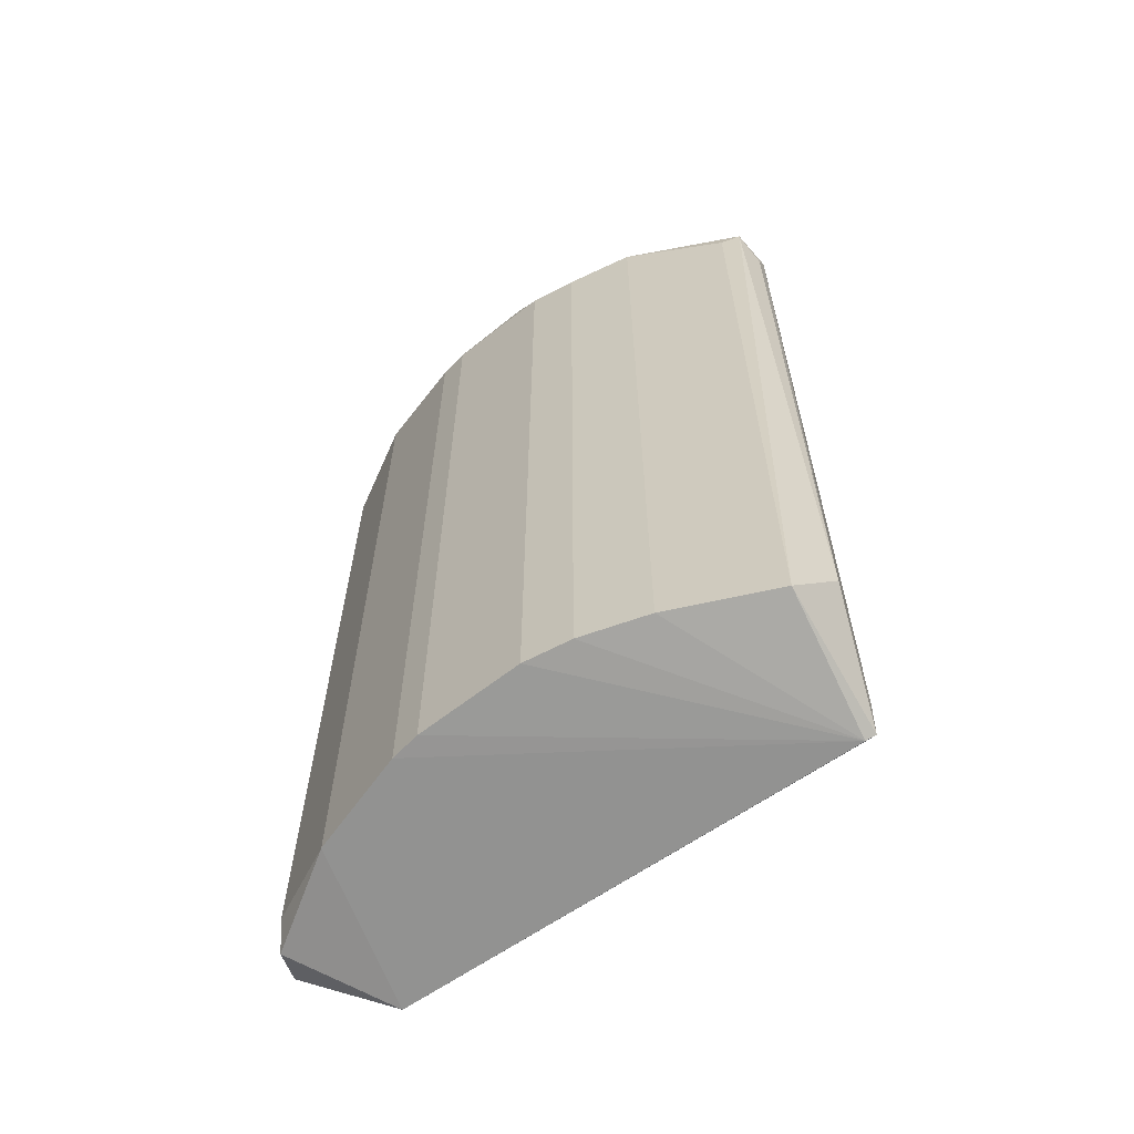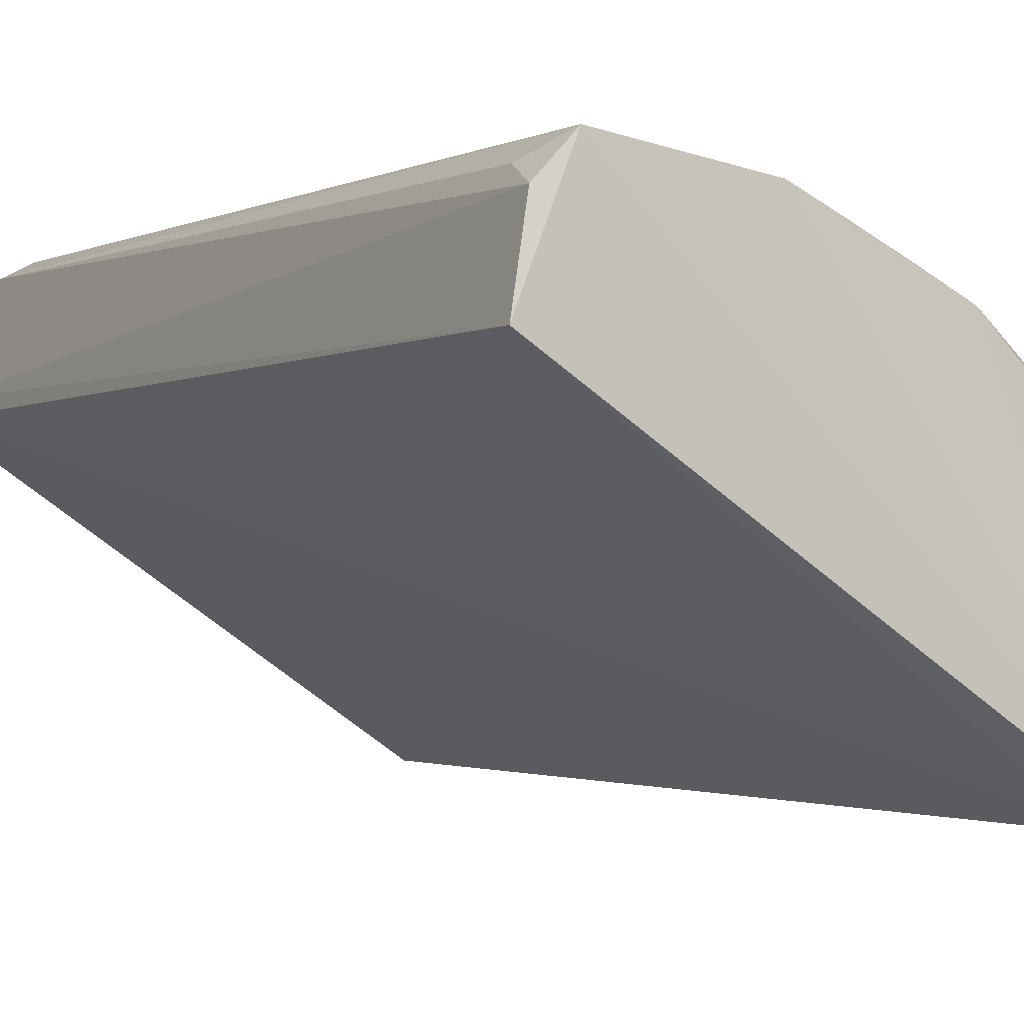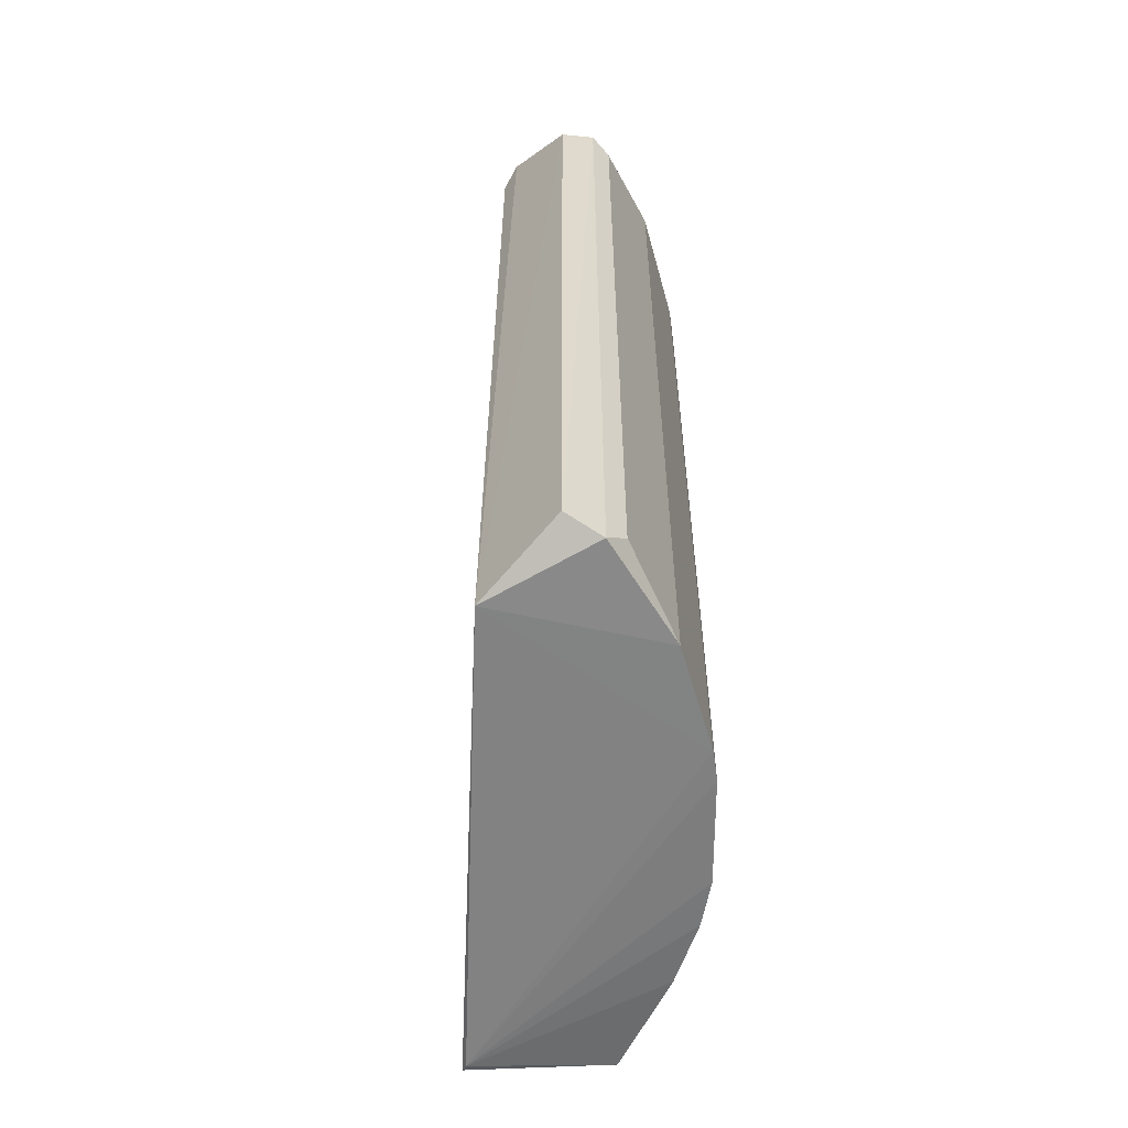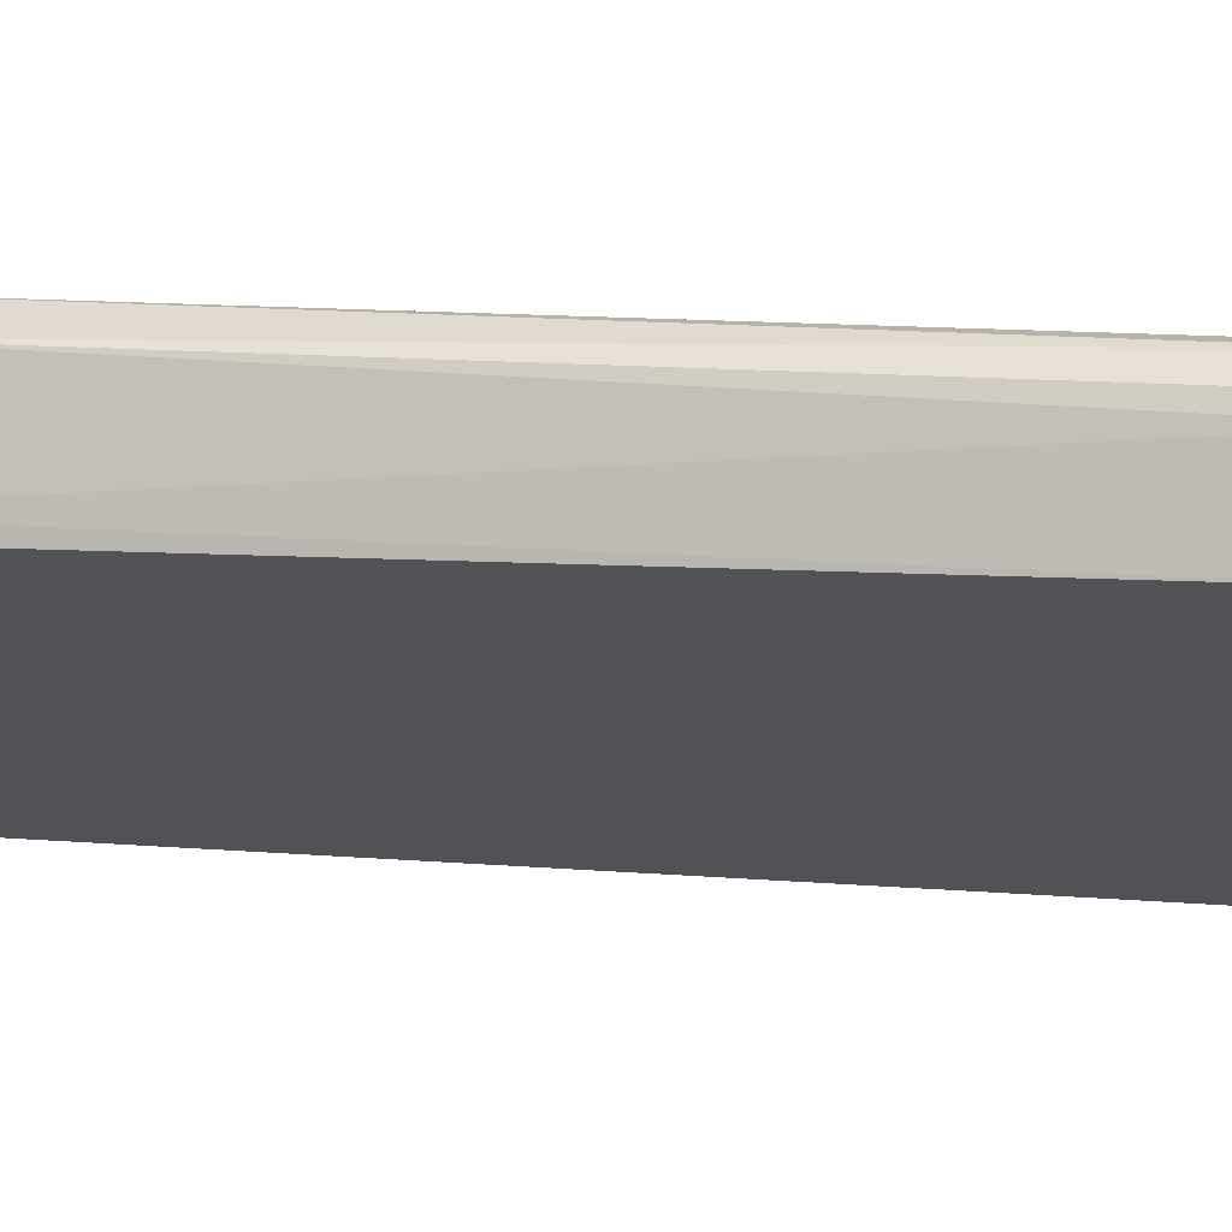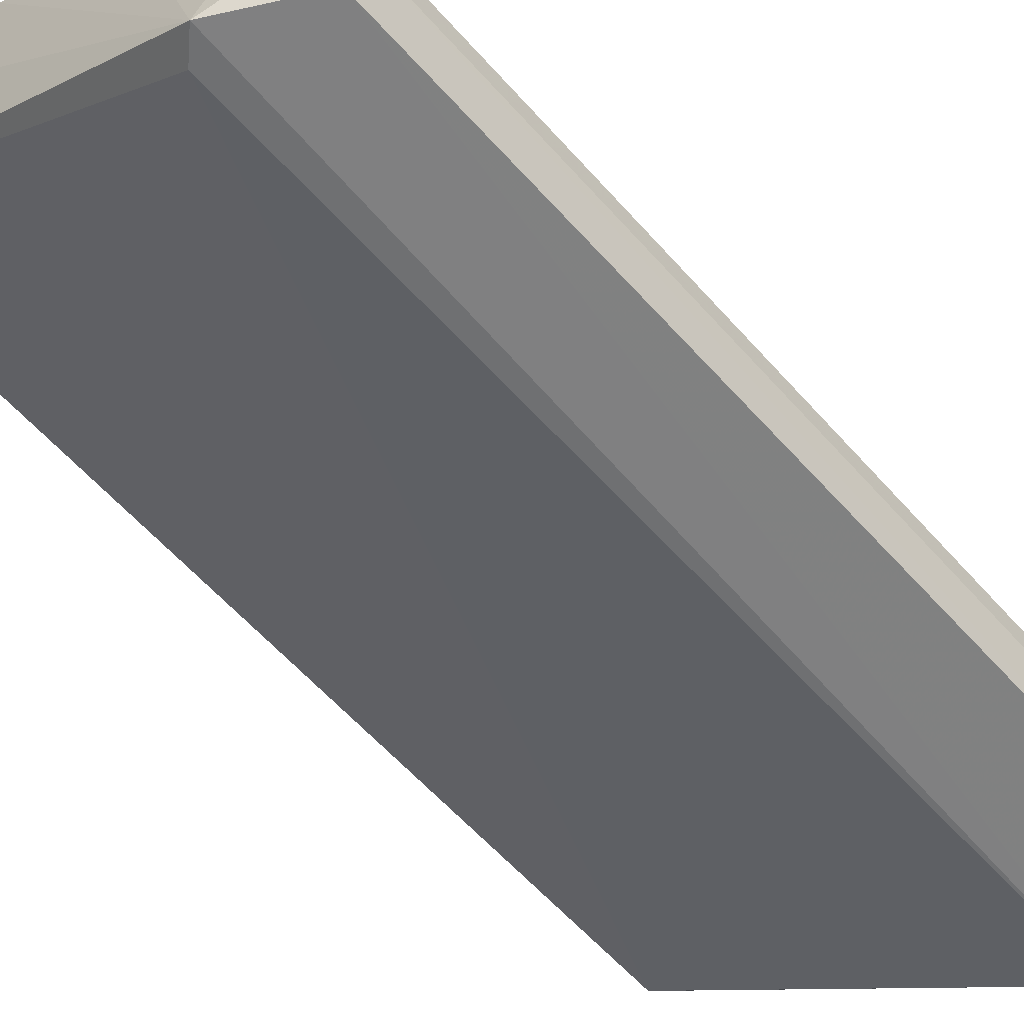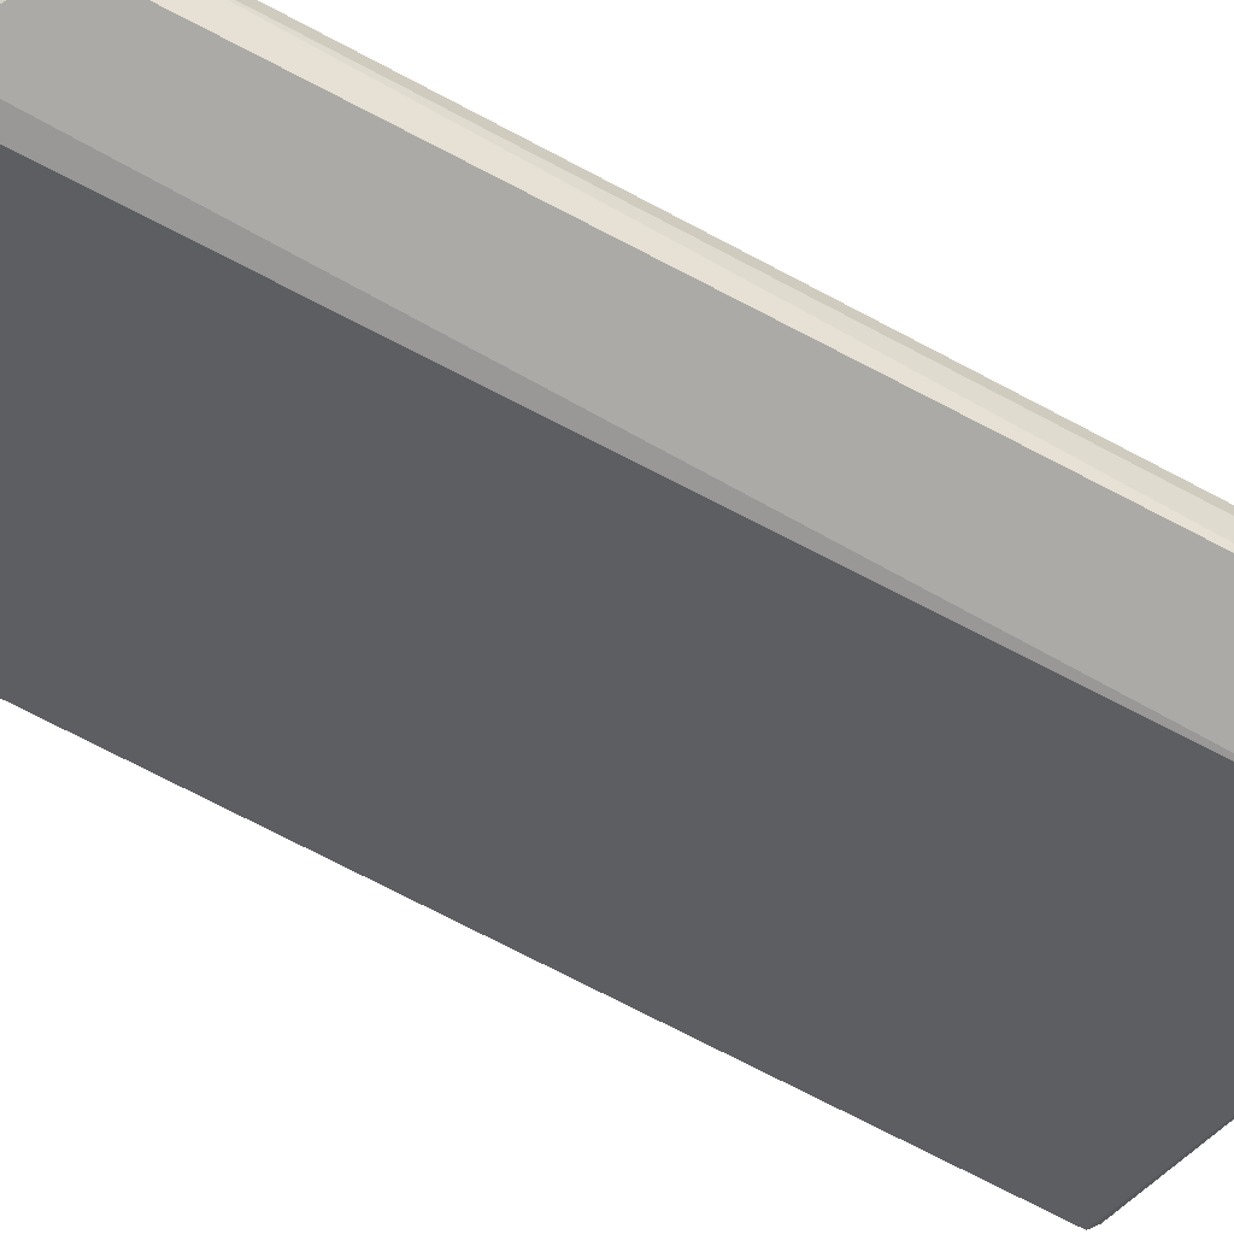
<metadata>
{"format":"obj","ext":"obj","renderer":"f3d","projection":"perspective","resolution":1024,"background":"white","views":[{"elev":-63.5,"azim":1.4,"up":"+Y"},{"elev":-0.9,"azim":151.3,"up":"+Z"},{"elev":-58.8,"azim":-127.0,"up":"+Y"},{"elev":12.8,"azim":102.0,"up":"+Z"},{"elev":-54.9,"azim":-139.9,"up":"+Z"},{"elev":-68.9,"azim":-118.0,"up":"+Z"}]}
</metadata>
<code>
v -0.3358 -0.1827 0.06478
v -0.2873 -0.1976 0.05836
v -0.1206 -0.1898 0.2589
v -0.0877 0.2594 0.2041
v -0.2958 0.2704 0.06174
v -0.2848 0.2485 0.1822
v -0.08583 -0.2032 0.1968
v -0.2301 -0.1898 0.226
v -0.1096 0.2594 0.2589
v -0.3397 0.2485 0.09462
v -0.3177 -0.1898 0.1384
v -0.2082 0.2485 0.237
v -0.2848 0.2594 0.06174
v -0.0992 -0.1688 0.2499
v -0.3177 0.2594 0.1384
v -0.3336 0.249 0.06645
v -0.2848 -0.1898 0.1822
v -0.3397 -0.1788 0.09462
v -0.1753 0.2594 0.248
v -0.1753 -0.1898 0.248
v -0.09547 0.2562 0.2425
v -0.2739 0.2485 0.1932
v -0.2301 0.2485 0.226
v -0.09075 -0.2056 0.1954
v -0.3397 0.2594 0.08367
v -0.241 0.2594 0.2151
v -0.3397 -0.1898 0.08367
v -0.2082 -0.1898 0.237
v -0.2739 -0.1898 0.1932
v -0.1206 0.2485 0.2589
v -0.08697 -0.1911 0.2044
v -0.0992 0.2394 0.2499
f 14 21 32
f 4 5 9
f 2 5 13
f 5 4 13
f 7 2 13
f 4 7 13
f 3 7 14
f 9 3 14
f 11 6 15
f 10 11 15
f 2 1 16
f 5 2 16
f 6 11 17
f 11 2 17
f 11 10 18
f 9 5 19
f 3 19 20
f 19 12 20
f 4 9 21
f 6 17 22
f 8 12 23
f 22 8 23
f 2 7 24
f 7 3 24
f 17 2 24
f 3 20 24
f 15 5 25
f 10 15 25
f 16 1 25
f 5 16 25
f 18 10 25
f 5 15 26
f 15 6 26
f 19 5 26
f 12 19 26
f 6 22 26
f 22 23 26
f 23 12 26
f 1 2 27
f 2 11 27
f 11 18 27
f 25 1 27
f 18 25 27
f 12 8 28
f 20 12 28
f 8 24 28
f 24 20 28
f 8 22 29
f 22 17 29
f 17 24 29
f 24 8 29
f 3 9 30
f 19 3 30
f 9 19 30
f 7 4 31
f 14 7 31
f 4 21 31
f 21 14 31
f 9 14 32
f 21 9 32

</code>
